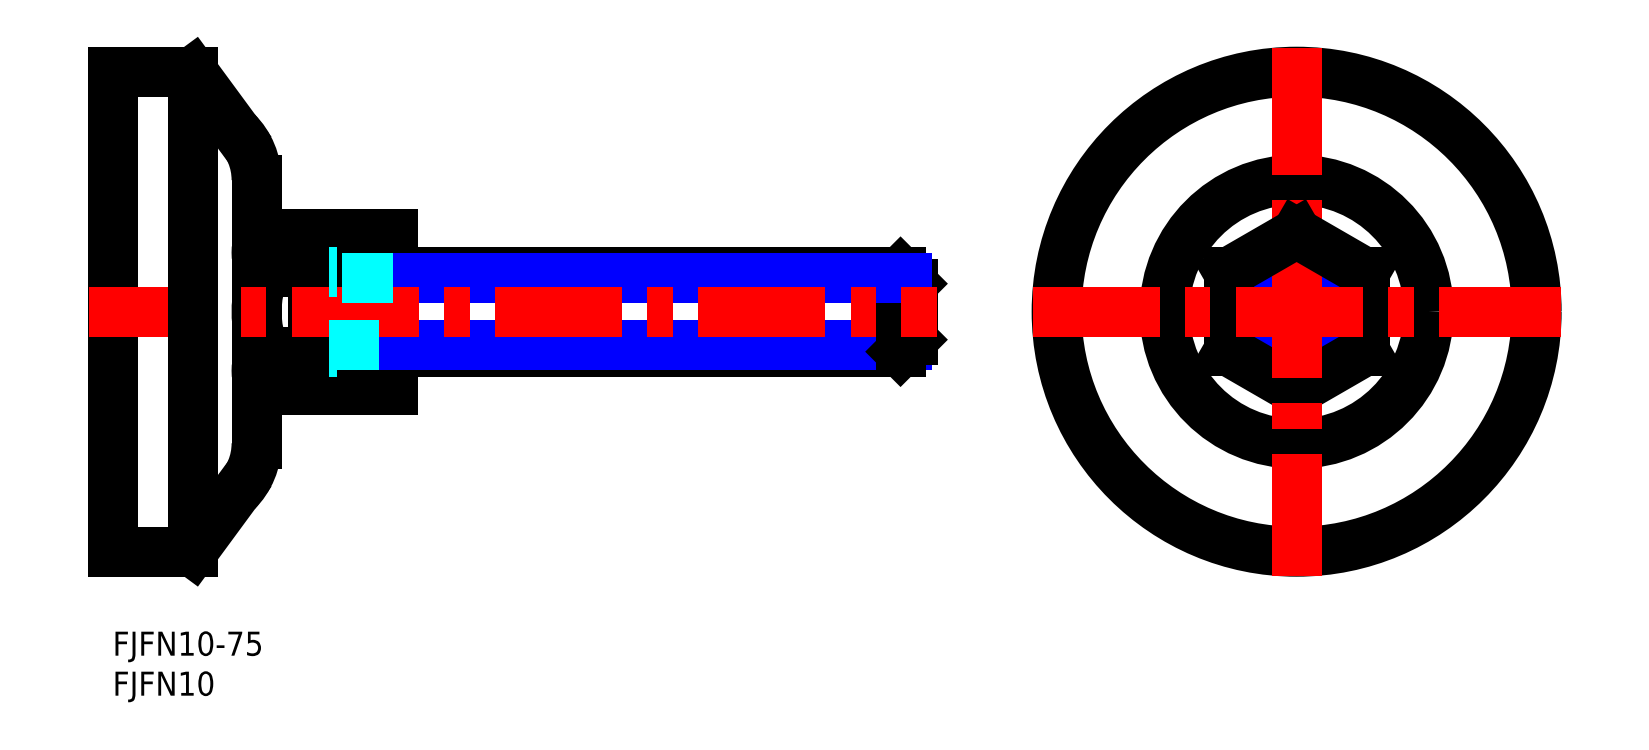
<metadata>
{"format":"dxf","ext":"dxf","renderer":"ezdxf+matplotlib","layout":"modelspace","background":"white","min_lineweight":24,"dpi":150}
</metadata>
<code>
0
SECTION
2
ENTITIES
0
TEXT
8
MSM_PART_NUMBER
10
0
20
-8
30
0
40
3
1
FJFN10
0
TEXT
8
MSM_PART_NUMBER
10
0
20
-3
30
0
40
3
1
FJFN10-75
0
CIRCLE
8
MSM_CONTINUOUS
10
148
20
40
30
0
40
16.5
0
CIRCLE
8
MSM_CONTINUOUS
10
148
20
40
30
0
40
30
0
CIRCLE
8
MSM_CONTINUOUS
10
148
20
40
30
0
40
5
0
CIRCLE
8
MSM_NARROW
10
148
20
40
30
0
40
4.188
0
LINE
8
MSM_CONTINUOUS
10
148
20
30.19
30
0
11
156.5
21
35.09
31
0
0
LINE
8
MSM_CONTINUOUS
10
139.5
20
35.09
30
0
11
148
21
30.19
31
0
0
LINE
8
MSM_CONTINUOUS
10
156.5
20
35.09
30
0
11
156.5
21
44.91
31
0
0
LINE
8
MSM_CONTINUOUS
10
139.5
20
44.91
30
0
11
139.5
21
35.09
31
0
0
LINE
8
MSM_CENTER
10
148
20
73
30
0
11
148
21
7
31
0
0
LINE
8
MSM_CONTINUOUS
10
156.5
20
44.91
30
0
11
148
21
49.81
31
0
0
LINE
8
MSM_CONTINUOUS
10
148
20
49.81
30
0
11
139.5
21
44.91
31
0
0
LINE
8
MSM_CENTER
10
115
20
40
30
0
11
181
21
40
31
0
0
LINE
8
MSM_CONTINUOUS
10
28
20
30.23
30
0
11
35
21
30.23
31
0
0
LINE
8
MSM_CONTINUOUS
10
98.5
20
35
30
0
11
28
21
35
31
0
0
LINE
8
MSM_CONTINUOUS
10
35
20
49.77
30
0
11
28
21
49.77
31
0
0
LINE
8
MSM_CONTINUOUS
10
98.5
20
45
30
0
11
28
21
45
31
0
0
ARC
8
MSM_CONTINUOUS
10
40
20
40
30
0
40
13
50
157.4
51
202.6
0
LINE
8
MSM_CONTINUOUS
10
27
20
47.39
30
0
11
27
21
32.61
31
0
0
ARC
8
MSM_CONTINUOUS
10
30.34
20
32.61
30
0
40
3.344
50
134.5
51
225.5
0
ARC
8
MSM_CONTINUOUS
10
30.34
20
47.39
30
0
40
3.344
50
134.5
51
225.5
0
LINE
8
MSM_CONTINUOUS
10
35
20
30.23
30
0
11
35
21
49.77
31
0
0
ARC
8
MSM_CONTINUOUS
10
31
20
40
30
0
40
13
50
157.4
51
202.6
0
ARC
8
MSM_CONTINUOUS
10
21.34
20
47.39
30
0
40
3.344
50
134.5
51
225.5
0
ARC
8
MSM_CONTINUOUS
10
21.34
20
32.61
30
0
40
3.344
50
134.5
51
225.5
0
LINE
8
MSM_CONTINUOUS
10
25
20
30.23
30
0
11
25
21
49.77
31
0
0
LINE
8
MSM_CONTINUOUS
10
27
20
45
30
0
11
19
21
45
31
0
0
LINE
8
MSM_CONTINUOUS
10
25
20
49.77
30
0
11
19
21
49.77
31
0
0
LINE
8
MSM_CONTINUOUS
10
27
20
35
30
0
11
19
21
35
31
0
0
LINE
8
MSM_CONTINUOUS
10
19
20
30.23
30
0
11
25
21
30.23
31
0
0
ARC
8
MSM_CONTINUOUS
10
9.5
20
23.5
30
0
40
8.5
50
314.9
51
0
0
ARC
8
MSM_CONTINUOUS
10
9.5
20
56.5
30
0
40
8.5
50
0
51
45.08
0
LINE
8
MSM_CONTINUOUS
10
10
20
70
30
0
11
15.5
21
62.52
31
0
0
LINE
8
MSM_CONTINUOUS
10
10
20
10
30
0
11
15.5
21
17.48
31
0
0
LINE
8
MSM_NARROW
10
99.31
20
35.81
30
0
11
35
21
35.81
31
0
0
LINE
8
MSM_CONTINUOUS
10
98.5
20
35
30
0
11
100
21
36.5
31
0
0
LINE
8
MSM_CONTINUOUS
10
18
20
23.5
30
0
11
18
21
56.5
31
0
0
LINE
8
MSM_CONTINUOUS
10
0
20
10
30
0
11
10
21
10
31
0
0
LINE
8
MSM_CONTINUOUS
10
-1.137e-13
20
70
30
0
11
0
21
10
31
0
0
LINE
8
MSM_CONTINUOUS
10
98.5
20
45
30
0
11
98.5
21
35
31
0
0
LINE
8
MSM_CONTINUOUS
10
100
20
36.5
30
0
11
100
21
43.5
31
0
0
LINE
8
MSM_CONTINUOUS
10
98.5
20
45
30
0
11
100
21
43.5
31
0
0
LINE
8
MSM_CONTINUOUS
10
-1.137e-13
20
70
30
0
11
10
21
70
31
0
0
LINE
8
MSM_NARROW
10
99.31
20
44.19
30
0
11
35
21
44.19
31
0
0
LINE
8
MSM_CENTER
10
-3
20
40
30
0
11
103
21
40
31
0
0
LINE
8
MSM_CONTINUOUS
10
10
20
70
30
0
11
10
21
10
31
0
0
LINE
8
MSM_DASHED
10
27
20
45
30
0
11
28
21
45
31
0
0
LINE
8
MSM_DASHED
10
35
20
44.19
30
0
11
27
21
44.19
31
0
0
LINE
8
MSM_DASHED
10
27
20
35.81
30
0
11
35
21
35.81
31
0
0
LINE
8
MSM_DASHED
10
27
20
35
30
0
11
28
21
35
31
0
0
ENDSEC
0
EOF

</code>
